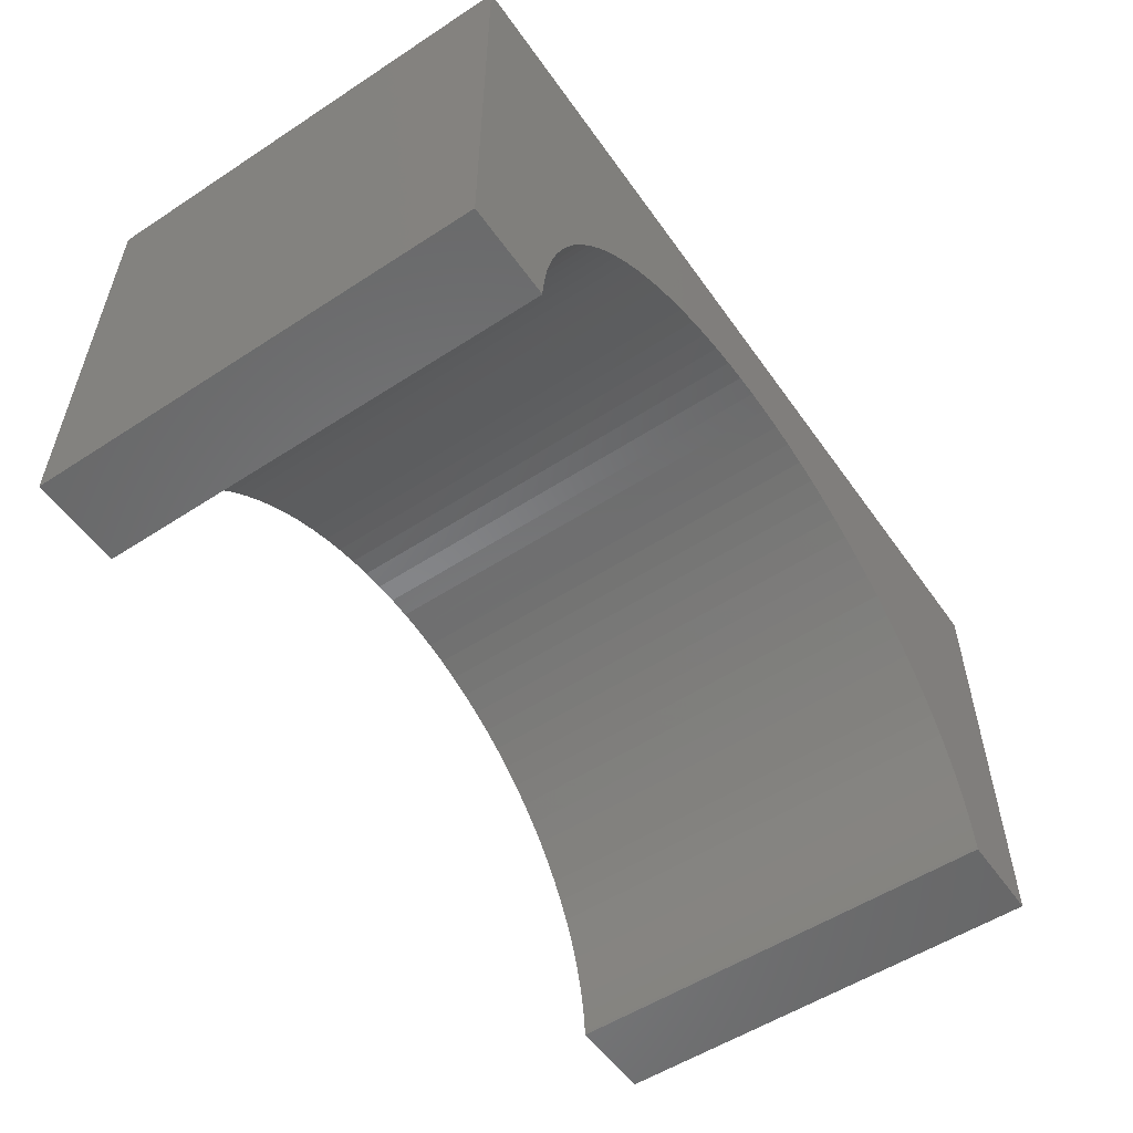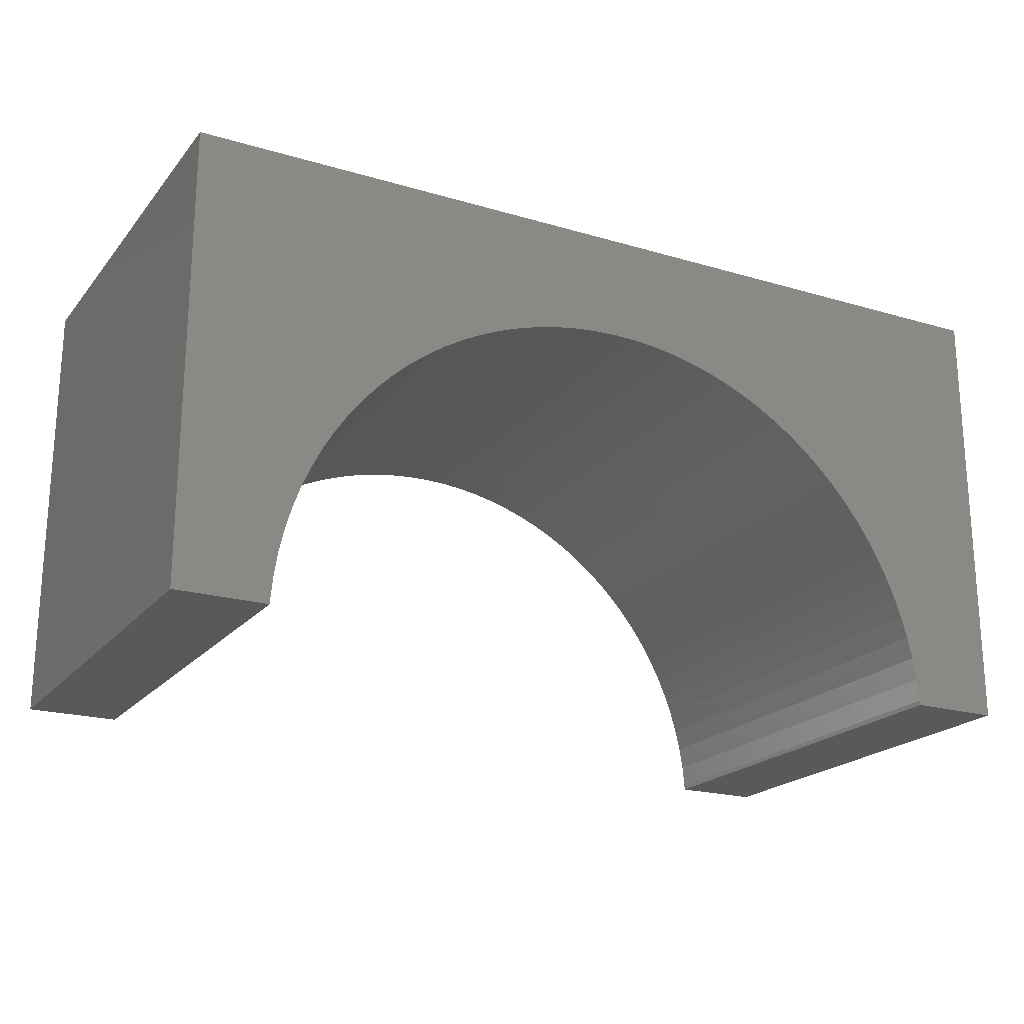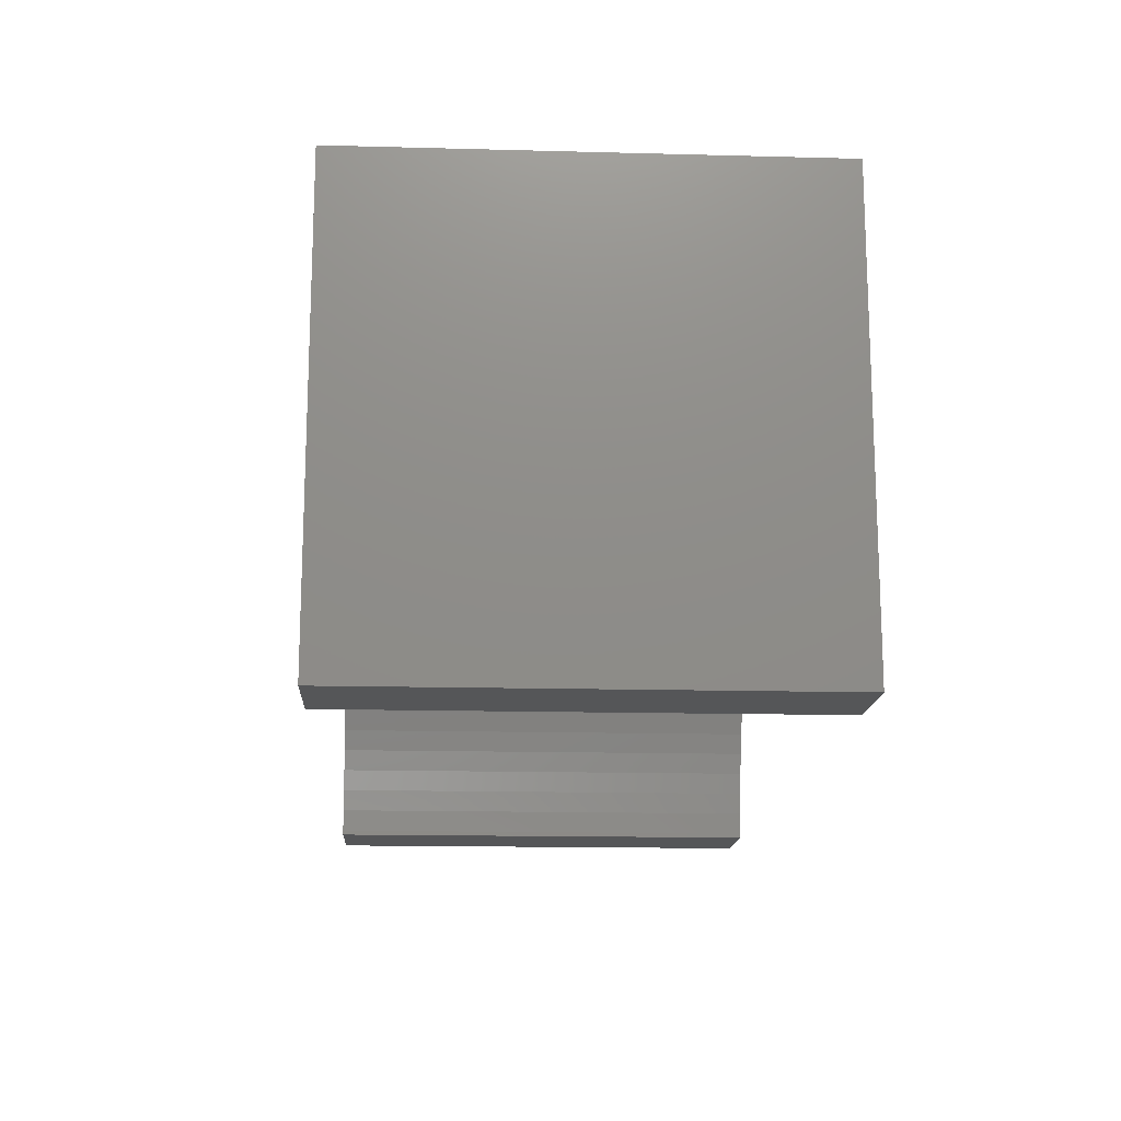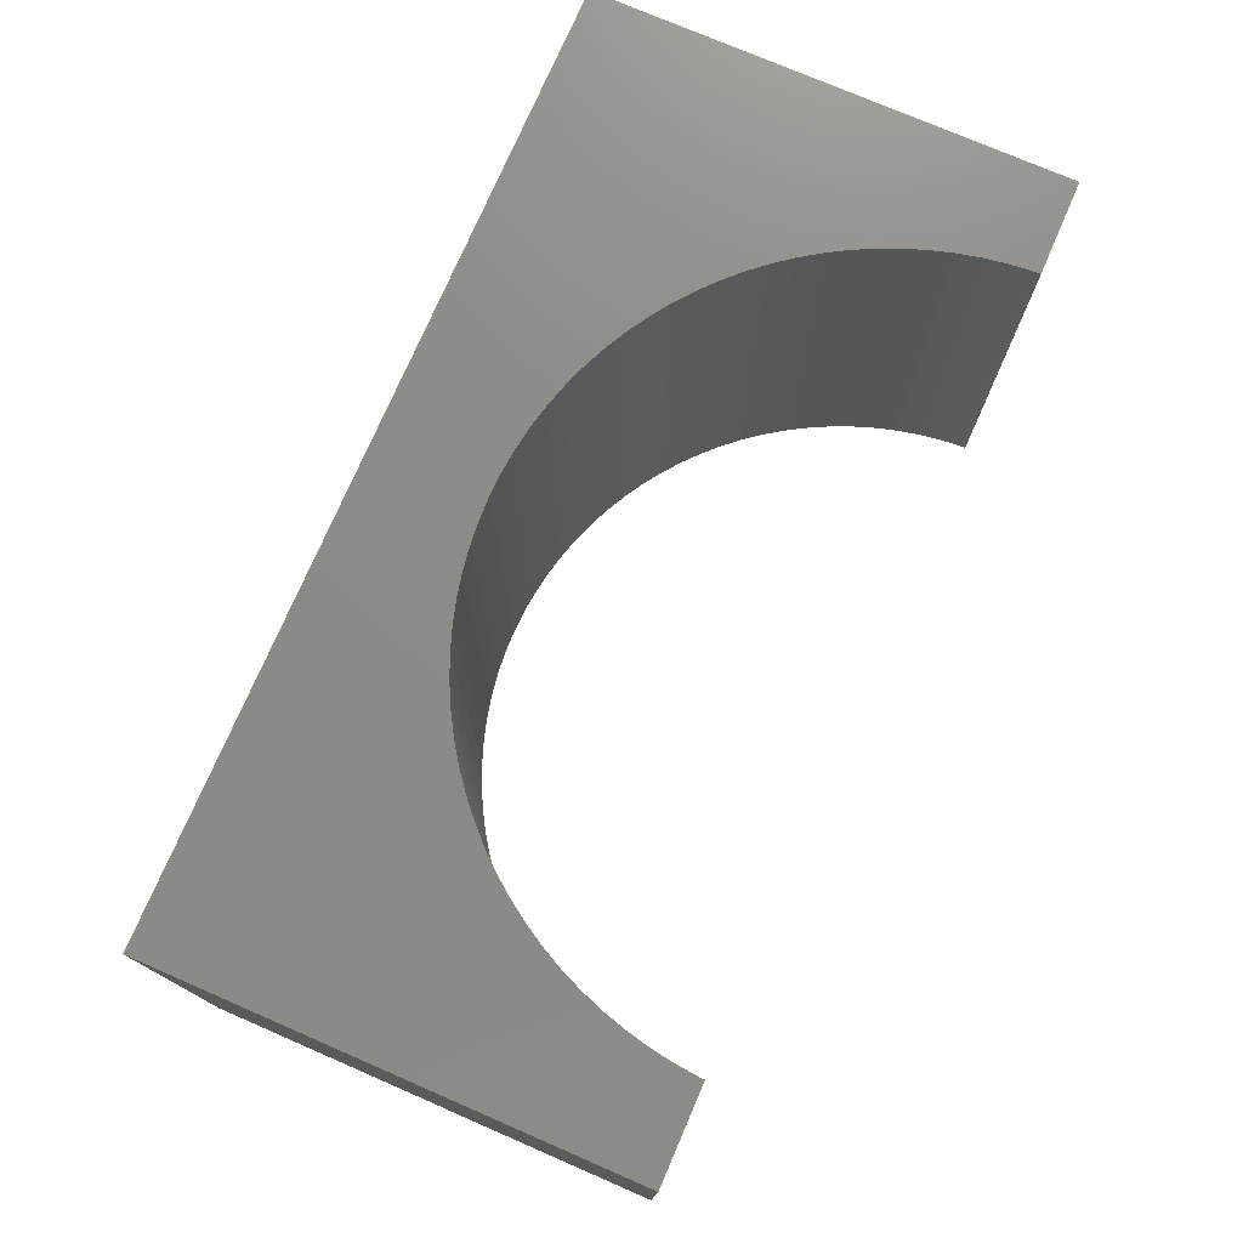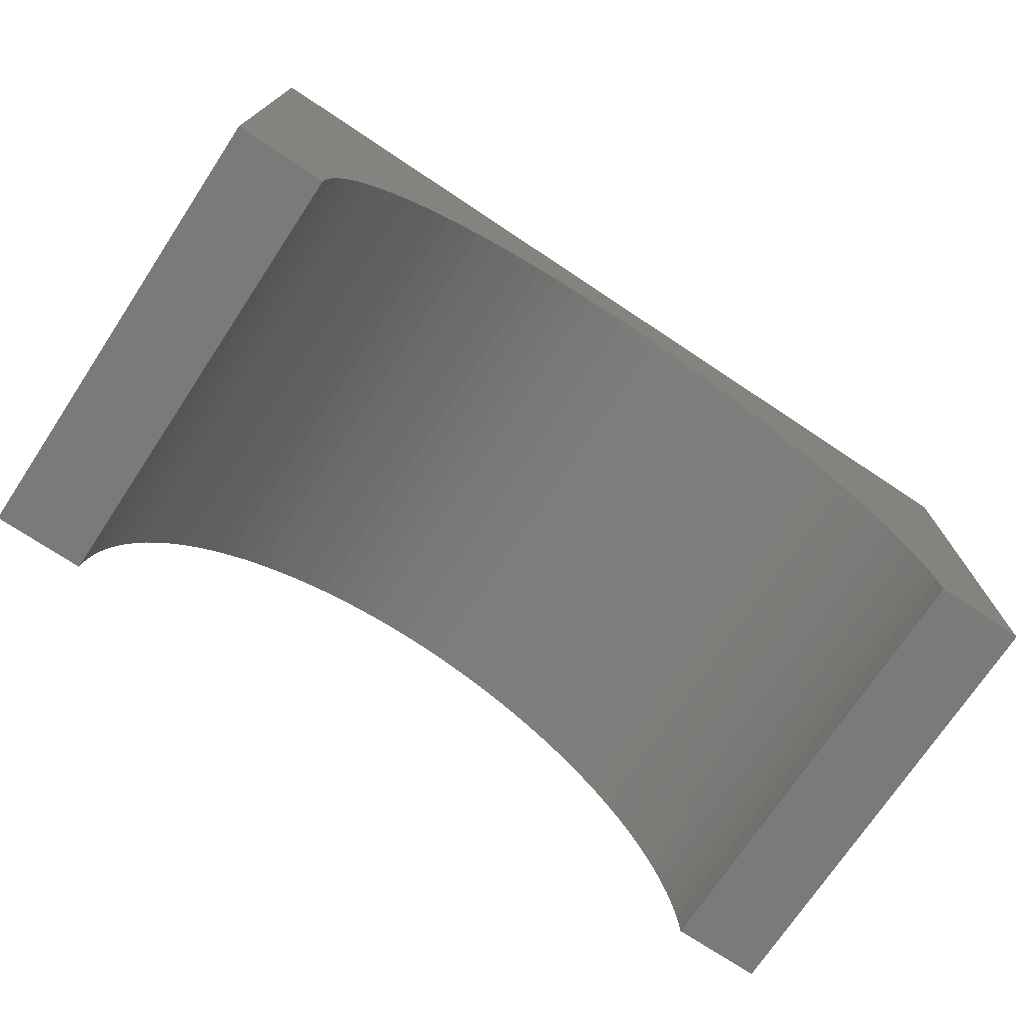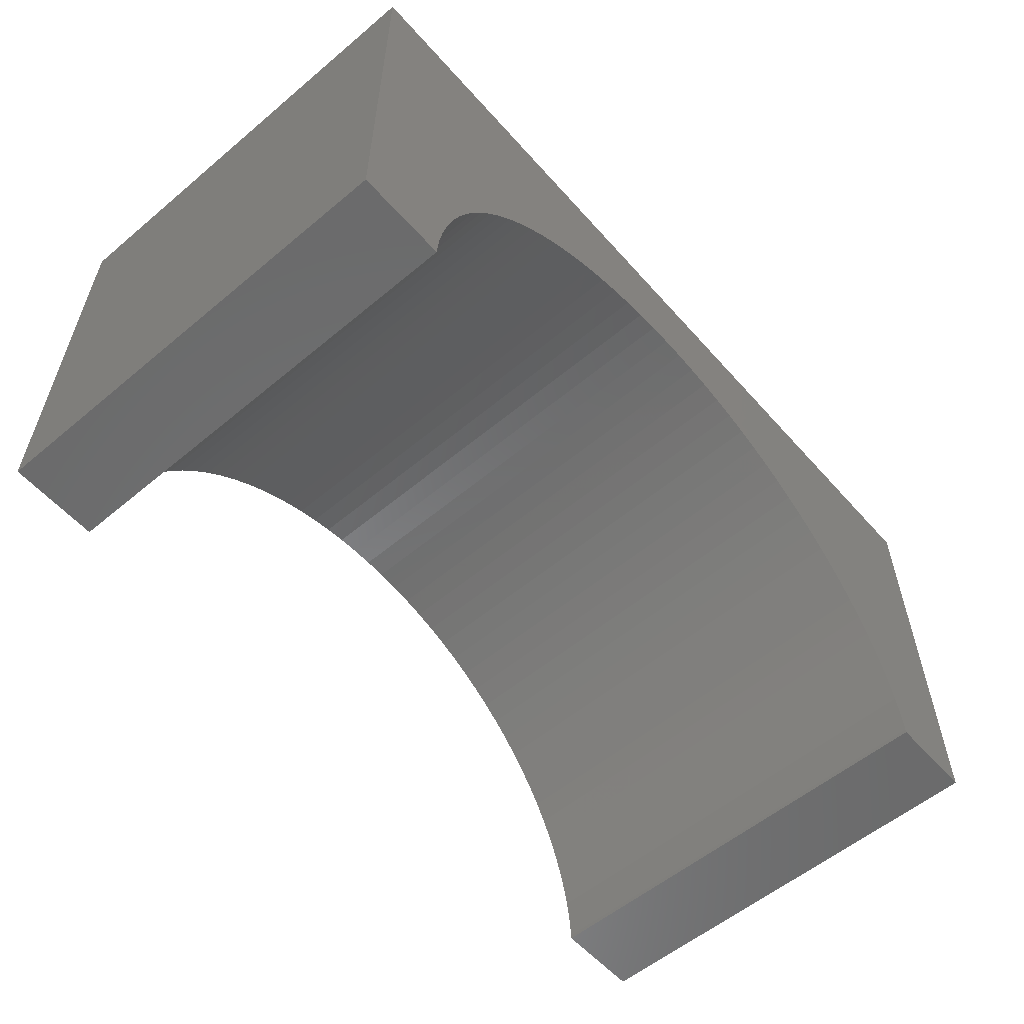
<metadata>
{"format":"stl","ext":"stl","renderer":"f3d","projection":"perspective","resolution":1024,"background":"white","views":[{"elev":-54.5,"azim":-55.4,"up":"+Z"},{"elev":-20.7,"azim":-28.0,"up":"+Z"},{"elev":-15.3,"azim":-93.2,"up":"+Z"},{"elev":75.5,"azim":113.4,"up":"+Y"},{"elev":-73.3,"azim":146.4,"up":"+Z"},{"elev":-56.9,"azim":131.0,"up":"+Z"}]}
</metadata>
<code>
# stl→obj: 110 verts, 216 faces
v -5 -2.5 -2.5
v -5 2.5 2.5
v -5 2.5 -2.5
v -5 -2.5 2.5
v 5 -2.5 2.5
v 5 2.5 2.5
v 5 2.5 -2.5
v 5 -2.5 -2.5
v 0 2.5 1.3
v 0.2512 2.5 1.292
v 0.5013 2.5 1.268
v 0.7495 2.5 1.229
v 0.9948 2.5 1.174
v 1.236 2.5 1.104
v 1.472 2.5 1.019
v 1.703 2.5 0.9193
v 1.927 2.5 0.8052
v 2.143 2.5 0.6773
v 2.351 2.5 0.5361
v 2.55 2.5 0.3821
v 2.738 2.5 0.2159
v 2.916 2.5 0.03819
v 3.082 2.5 -0.1503
v 3.236 2.5 -0.3489
v 3.377 2.5 -0.5567
v 3.505 2.5 -0.773
v 3.619 2.5 -0.9969
v 3.719 2.5 -1.228
v 3.804 2.5 -1.464
v 3.874 2.5 -1.705
v 3.929 2.5 -1.95
v 3.968 2.5 -2.199
v 3.992 2.5 -2.449
v 3.994 2.5 -2.5
v -0.2512 2.5 1.292
v -0.5013 2.5 1.268
v -0.7495 2.5 1.229
v -0.9948 2.5 1.174
v -1.236 2.5 1.104
v -1.472 2.5 1.019
v -1.703 2.5 0.9193
v -1.927 2.5 0.8052
v -2.143 2.5 0.6773
v -2.351 2.5 0.5361
v -2.55 2.5 0.3821
v -2.738 2.5 0.2159
v -2.916 2.5 0.03819
v -3.082 2.5 -0.1503
v -3.236 2.5 -0.3489
v -3.377 2.5 -0.5567
v -3.505 2.5 -0.773
v -3.619 2.5 -0.9969
v -3.719 2.5 -1.228
v -3.804 2.5 -1.464
v -3.874 2.5 -1.705
v -3.929 2.5 -1.95
v -3.968 2.5 -2.199
v -3.992 2.5 -2.449
v -3.994 2.5 -2.5
v -3.994 -2.5 -2.5
v 3.994 -2.5 -2.5
v 0 -2.5 1.3
v -0.2512 -2.5 1.292
v -0.5013 -2.5 1.268
v -0.7495 -2.5 1.229
v -0.9948 -2.5 1.174
v -1.236 -2.5 1.104
v -1.472 -2.5 1.019
v -1.703 -2.5 0.9193
v -1.927 -2.5 0.8052
v -2.143 -2.5 0.6773
v -2.351 -2.5 0.5361
v -2.55 -2.5 0.3821
v -2.738 -2.5 0.2159
v -2.916 -2.5 0.03819
v -3.082 -2.5 -0.1503
v -3.236 -2.5 -0.3489
v -3.377 -2.5 -0.5567
v -3.505 -2.5 -0.773
v -3.619 -2.5 -0.9969
v -3.719 -2.5 -1.228
v -3.804 -2.5 -1.464
v -3.874 -2.5 -1.705
v -3.929 -2.5 -1.95
v -3.968 -2.5 -2.199
v -3.992 -2.5 -2.449
v 0.2512 -2.5 1.292
v 0.5013 -2.5 1.268
v 0.7495 -2.5 1.229
v 0.9948 -2.5 1.174
v 1.236 -2.5 1.104
v 1.472 -2.5 1.019
v 1.703 -2.5 0.9193
v 1.927 -2.5 0.8052
v 2.143 -2.5 0.6773
v 2.351 -2.5 0.5361
v 2.55 -2.5 0.3821
v 2.738 -2.5 0.2159
v 2.916 -2.5 0.03819
v 3.082 -2.5 -0.1503
v 3.236 -2.5 -0.3489
v 3.377 -2.5 -0.5567
v 3.505 -2.5 -0.773
v 3.619 -2.5 -0.9969
v 3.719 -2.5 -1.228
v 3.804 -2.5 -1.464
v 3.874 -2.5 -1.705
v 3.929 -2.5 -1.95
v 3.968 -2.5 -2.199
v 3.992 -2.5 -2.449
f 1 2 3
f 2 1 4
f 2 5 6
f 5 2 4
f 5 7 6
f 7 5 8
f 6 9 2
f 6 10 9
f 6 11 10
f 6 12 11
f 6 13 12
f 6 14 13
f 6 15 14
f 6 16 15
f 6 17 16
f 6 18 17
f 6 19 18
f 6 20 19
f 6 21 20
f 6 22 21
f 6 23 22
f 6 24 23
f 6 25 24
f 6 26 25
f 6 27 26
f 6 28 27
f 7 28 6
f 28 7 29
f 29 7 30
f 30 7 31
f 31 7 32
f 32 7 33
f 33 7 34
f 35 2 9
f 36 2 35
f 37 2 36
f 38 2 37
f 39 2 38
f 40 2 39
f 41 2 40
f 42 2 41
f 43 2 42
f 44 2 43
f 45 2 44
f 46 2 45
f 47 2 46
f 48 2 47
f 49 2 48
f 50 2 49
f 51 2 50
f 52 2 51
f 53 2 52
f 3 53 54
f 3 54 55
f 3 55 56
f 3 56 57
f 3 57 58
f 3 58 59
f 53 3 2
f 1 59 60
f 59 1 3
f 61 7 8
f 7 61 34
f 4 62 5
f 4 63 62
f 4 64 63
f 4 65 64
f 4 66 65
f 4 67 66
f 4 68 67
f 4 69 68
f 4 70 69
f 4 71 70
f 4 72 71
f 4 73 72
f 4 74 73
f 4 75 74
f 4 76 75
f 4 77 76
f 4 78 77
f 4 79 78
f 4 80 79
f 4 81 80
f 1 81 4
f 81 1 82
f 82 1 83
f 83 1 84
f 84 1 85
f 85 1 86
f 86 1 60
f 87 5 62
f 88 5 87
f 89 5 88
f 90 5 89
f 91 5 90
f 92 5 91
f 93 5 92
f 94 5 93
f 95 5 94
f 96 5 95
f 97 5 96
f 98 5 97
f 99 5 98
f 100 5 99
f 101 5 100
f 102 5 101
f 103 5 102
f 104 5 103
f 105 5 104
f 8 105 106
f 8 106 107
f 8 107 108
f 8 108 109
f 8 109 110
f 8 110 61
f 105 8 5
f 61 33 34
f 33 61 110
f 86 59 58
f 59 86 60
f 75 46 74
f 46 75 47
f 89 13 90
f 13 89 12
f 105 27 28
f 27 105 104
f 69 40 68
f 40 69 41
f 75 48 47
f 48 75 76
f 81 54 53
f 54 81 82
f 65 36 64
f 36 65 37
f 96 20 97
f 20 96 19
f 74 45 73
f 45 74 46
f 87 11 88
f 11 87 10
f 88 12 89
f 12 88 11
f 63 9 62
f 9 63 35
f 83 56 55
f 56 83 84
f 66 37 65
f 37 66 38
f 90 14 91
f 14 90 13
f 98 22 99
f 22 98 21
f 100 22 23
f 22 100 99
f 102 24 25
f 24 102 101
f 101 23 24
f 23 101 100
f 106 28 29
f 28 106 105
f 107 29 30
f 29 107 106
f 110 32 33
f 32 110 109
f 109 31 32
f 31 109 108
f 68 39 67
f 39 68 40
f 70 41 69
f 41 70 42
f 72 43 71
f 43 72 44
f 77 50 49
f 50 77 78
f 84 57 56
f 57 84 85
f 85 58 57
f 58 85 86
f 64 35 63
f 35 64 36
f 94 18 95
f 18 94 17
f 93 17 94
f 17 93 16
f 92 16 93
f 16 92 15
f 91 15 92
f 15 91 14
f 97 21 98
f 21 97 20
f 103 25 26
f 25 103 102
f 108 30 31
f 30 108 107
f 73 44 72
f 44 73 45
f 62 10 87
f 10 62 9
f 82 55 54
f 55 82 83
f 78 51 50
f 51 78 79
f 76 49 48
f 49 76 77
f 67 38 66
f 38 67 39
f 95 19 96
f 19 95 18
f 104 26 27
f 26 104 103
f 71 42 70
f 42 71 43
f 79 52 51
f 52 79 80
f 80 53 52
f 53 80 81

</code>
